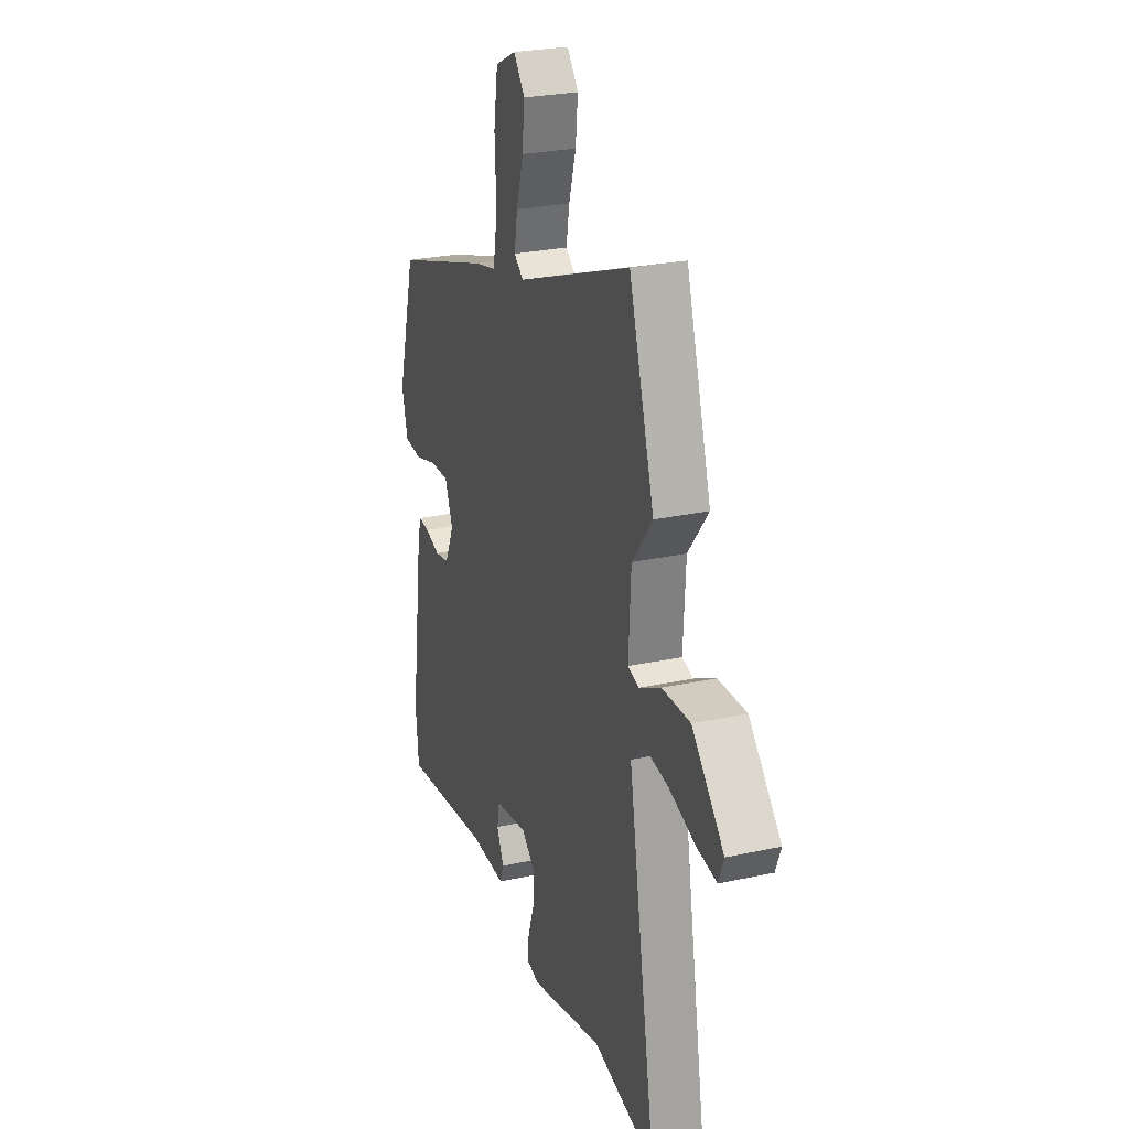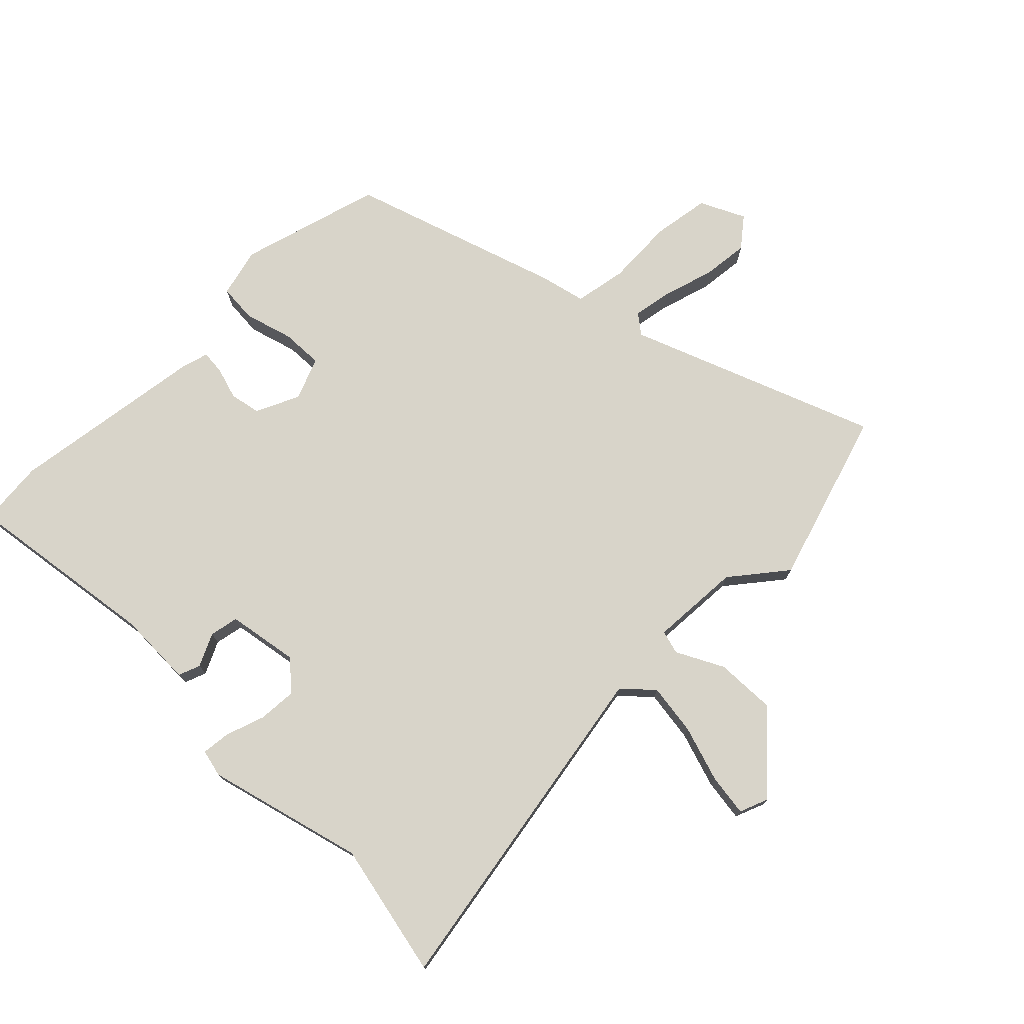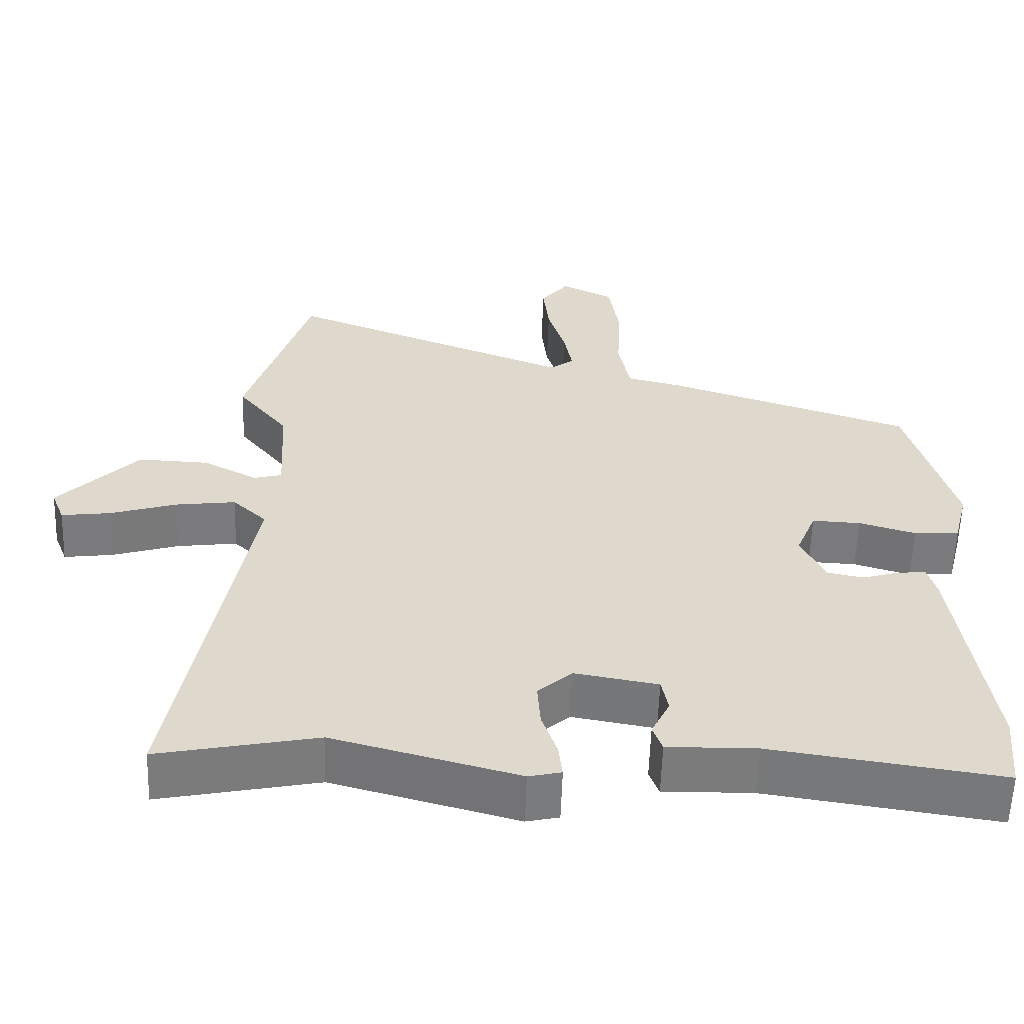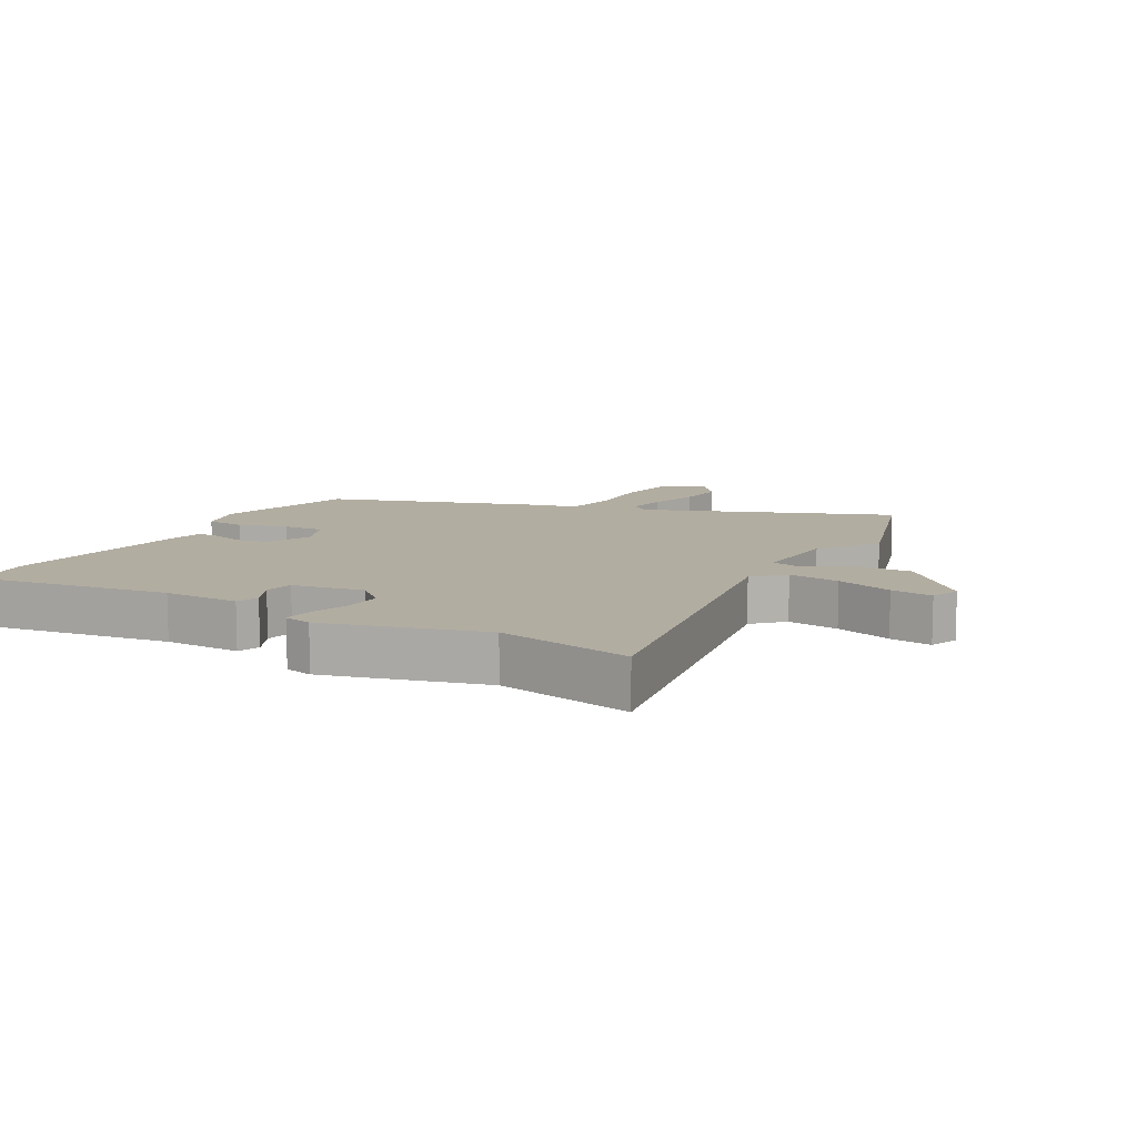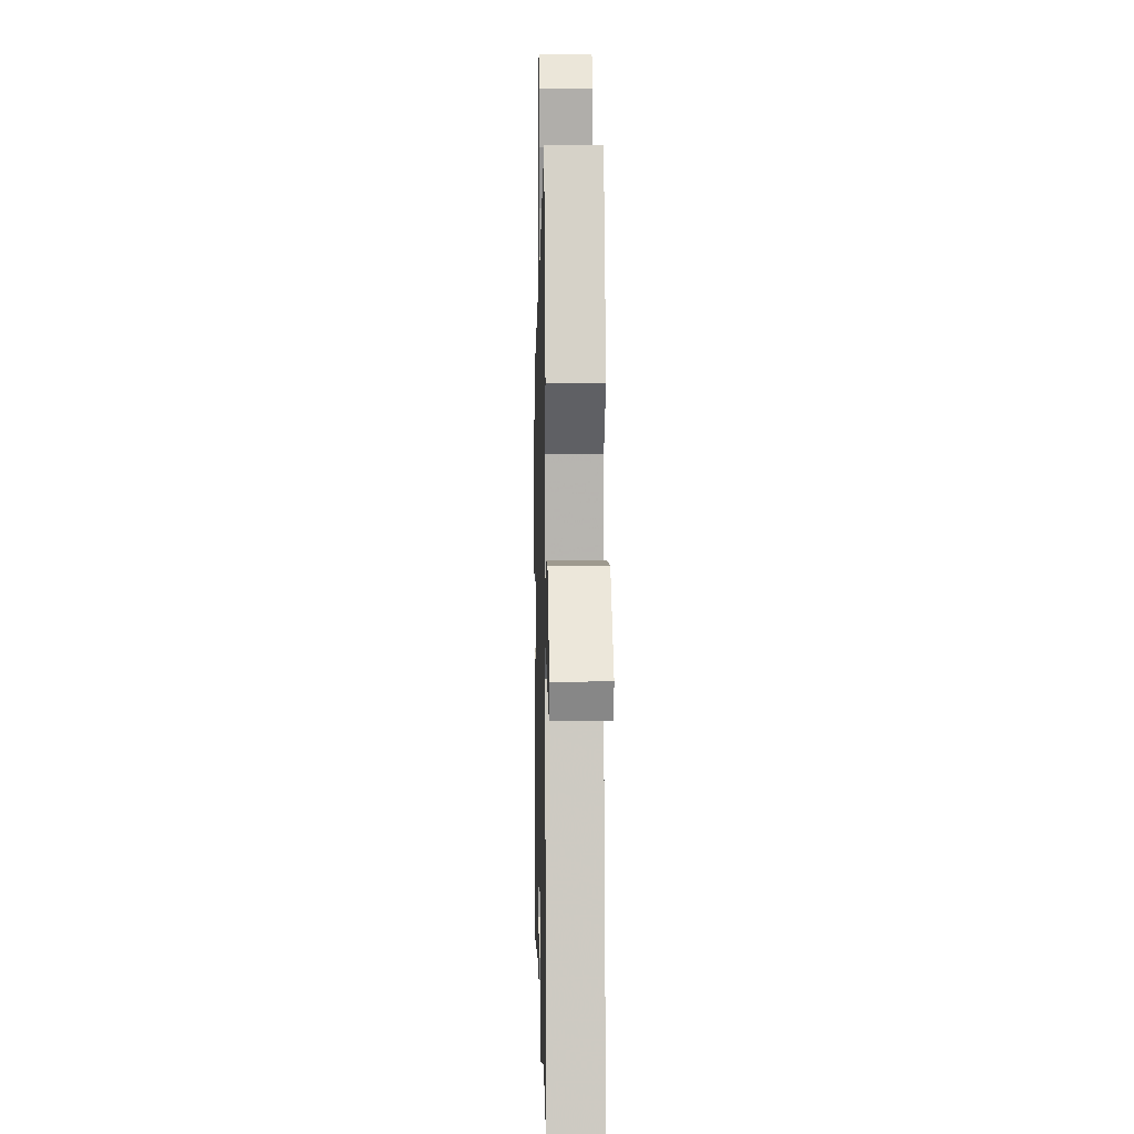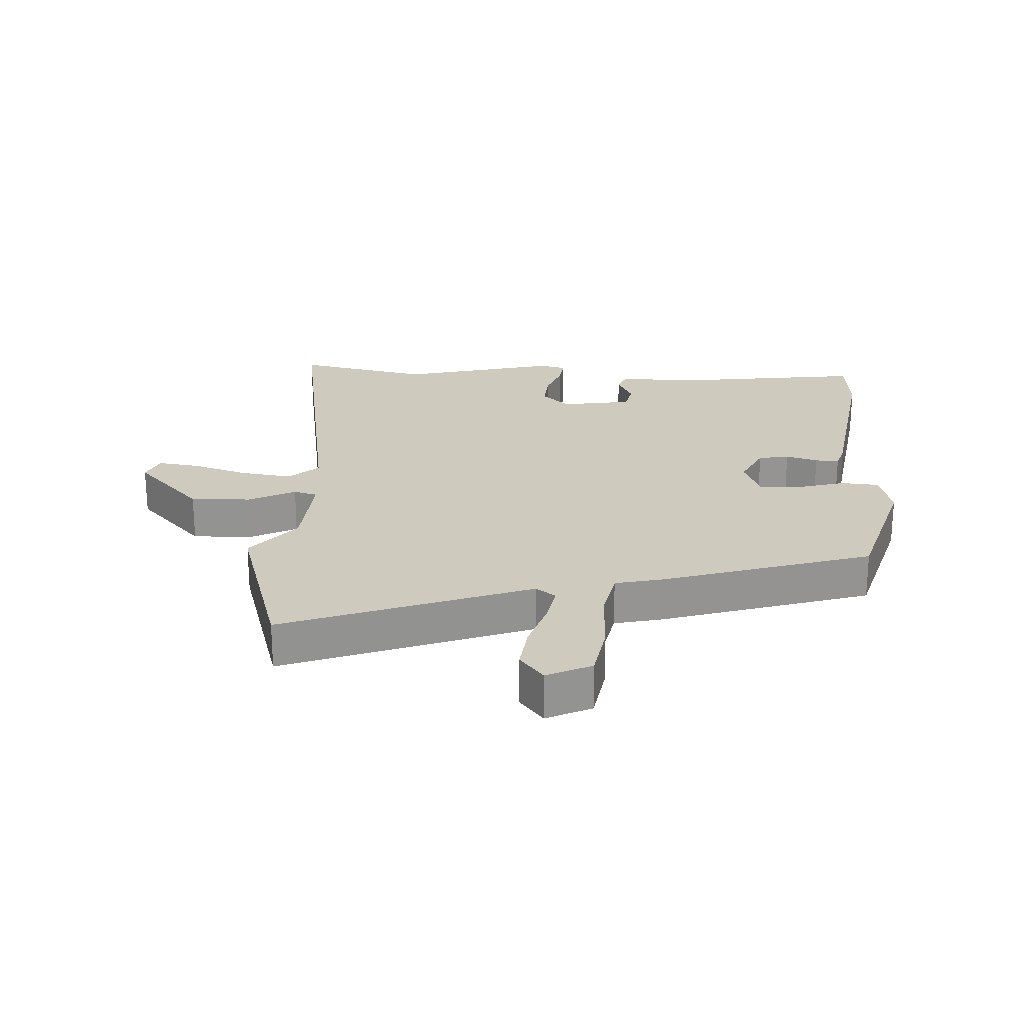
<metadata>
{"format":"obj","ext":"obj","renderer":"f3d","projection":"perspective","resolution":1024,"background":"white","views":[{"elev":26.5,"azim":-109.0,"up":"+Z"},{"elev":75.2,"azim":-134.8,"up":"+Y"},{"elev":-58.4,"azim":-1.9,"up":"+Z"},{"elev":10.5,"azim":-150.9,"up":"+Y"},{"elev":6.2,"azim":-91.4,"up":"+Z"},{"elev":23.2,"azim":3.7,"up":"+Y"}]}
</metadata>
<code>
v 0.509 0.07 -0.41
v 0.499 0.07 -0.515
v 0.188 0.07 -0.469
v 0.067 0.07 -0.471
v 0.054 0.07 -0.436
v 0.079 0.07 -0.384
v 0.07 0.07 -0.338
v -0.043 0.07 -0.318
v -0.089 0.07 -0.359
v -0.085 0.07 -0.42
v -0.064 0.07 -0.482
v -0.059 0.07 -0.528
v -0.103 0.07 -0.538
v -0.353 0.07 -0.47
v -0.568 0.07 -0.514
v -0.471 0.07 0.037
v -0.517 0.07 0.081
v -0.599 0.07 0.07
v -0.689 0.07 0.042
v -0.756 0.07 0.033
v -0.774 0.07 0.079
v -0.665 0.07 0.193
v -0.569 0.07 0.189
v -0.495 0.07 0.15
v -0.457 0.07 0.16
v -0.465 0.07 0.304
v -0.534 0.07 0.391
v -0.448 0.07 0.667
v -0.058 0.07 0.514
v -0.026 0.07 0.538
v -0.037 0.07 0.601
v -0.061 0.07 0.681
v -0.069 0.07 0.756
v -0.031 0.07 0.803
v 0.04 0.07 0.768
v 0.054 0.07 0.677
v 0.049 0.07 0.569
v 0.064 0.07 0.486
v 0.137 0.07 0.468
v 0.471 0.07 0.357
v 0.534 0.07 0.131
v 0.514 0.07 0.053
v 0.453 0.07 0.049
v 0.376 0.07 0.072
v 0.31 0.07 0.075
v 0.283 0.07 0.008
v 0.315 0.07 -0.061
v 0.364 0.07 -0.071
v 0.415 0.07 -0.056
v 0.453 0.07 -0.053
v 0.465 0.07 -0.096
v 0.509 0 -0.41
v 0.499 0 -0.515
v 0.188 0 -0.469
v 0.067 0 -0.471
v 0.054 0 -0.436
v 0.079 0 -0.384
v 0.07 0 -0.338
v -0.043 0 -0.318
v -0.089 0 -0.359
v -0.085 0 -0.42
v -0.064 0 -0.482
v -0.059 0 -0.528
v -0.103 0 -0.538
v -0.353 0 -0.47
v -0.568 0 -0.514
v -0.471 0 0.037
v -0.517 0 0.081
v -0.599 0 0.07
v -0.689 0 0.042
v -0.756 0 0.033
v -0.774 0 0.079
v -0.665 0 0.193
v -0.569 0 0.189
v -0.495 0 0.15
v -0.457 0 0.16
v -0.465 0 0.304
v -0.534 0 0.391
v -0.448 0 0.667
v -0.058 0 0.514
v -0.026 0 0.538
v -0.037 0 0.601
v -0.061 0 0.681
v -0.069 0 0.756
v -0.031 0 0.803
v 0.04 0 0.768
v 0.054 0 0.677
v 0.049 0 0.569
v 0.064 0 0.486
v 0.137 0 0.468
v 0.471 0 0.357
v 0.534 0 0.131
v 0.514 0 0.053
v 0.453 0 0.049
v 0.376 0 0.072
v 0.31 0 0.075
v 0.283 0 0.008
v 0.315 0 -0.061
v 0.364 0 -0.071
v 0.415 0 -0.056
v 0.453 0 -0.053
v 0.465 0 -0.096
f 1 2 3
f 51 1 3
f 50 51 3
f 49 50 3
f 48 49 3
f 4 5 6
f 3 4 6
f 48 3 6
f 47 48 6
f 46 47 6 7
f 45 46 7 8
f 42 43 44
f 41 42 44
f 40 41 44
f 39 40 44
f 38 39 44
f 38 44 45
f 35 36 37
f 34 35 37
f 33 34 37
f 32 33 37
f 31 32 37
f 30 31 37 38
f 45 8 9
f 38 45 9
f 30 38 9
f 29 30 9
f 26 27 28 29
f 22 23 24
f 21 22 24
f 20 21 24
f 19 20 24
f 18 19 24
f 17 18 24 25
f 16 17 25
f 14 15 16
f 14 16 25
f 13 14 25
f 12 13 25
f 11 12 25
f 10 11 25
f 9 10 25 26
f 9 26 29
f 54 53 52
f 54 52 102
f 54 102 101
f 54 101 100
f 54 100 99
f 57 56 55
f 57 55 54
f 57 54 99
f 57 99 98
f 58 57 98 97
f 59 58 97 96
f 95 94 93
f 95 93 92
f 95 92 91
f 95 91 90
f 95 90 89
f 96 95 89
f 88 87 86
f 88 86 85
f 88 85 84
f 88 84 83
f 88 83 82
f 89 88 82 81
f 60 59 96
f 60 96 89
f 60 89 81
f 60 81 80
f 80 79 78 77
f 75 74 73
f 75 73 72
f 75 72 71
f 75 71 70
f 75 70 69
f 76 75 69 68
f 76 68 67
f 67 66 65
f 76 67 65
f 76 65 64
f 76 64 63
f 76 63 62
f 76 62 61
f 77 76 61 60
f 80 77 60
f 1 52 53 2
f 2 53 54 3
f 3 54 55 4
f 4 55 56 5
f 5 56 57 6
f 6 57 58 7
f 7 58 59 8
f 8 59 60 9
f 9 60 61 10
f 10 61 62 11
f 11 62 63 12
f 12 63 64 13
f 13 64 65 14
f 14 65 66 15
f 15 66 67 16
f 16 67 68 17
f 17 68 69 18
f 18 69 70 19
f 19 70 71 20
f 20 71 72 21
f 21 72 73 22
f 22 73 74 23
f 23 74 75 24
f 24 75 76 25
f 25 76 77 26
f 26 77 78 27
f 27 78 79 28
f 28 79 80 29
f 29 80 81 30
f 30 81 82 31
f 31 82 83 32
f 32 83 84 33
f 33 84 85 34
f 34 85 86 35
f 35 86 87 36
f 36 87 88 37
f 37 88 89 38
f 38 89 90 39
f 39 90 91 40
f 40 91 92 41
f 41 92 93 42
f 42 93 94 43
f 43 94 95 44
f 44 95 96 45
f 45 96 97 46
f 46 97 98 47
f 47 98 99 48
f 48 99 100 49
f 49 100 101 50
f 50 101 102 51
f 51 102 52 1

</code>
